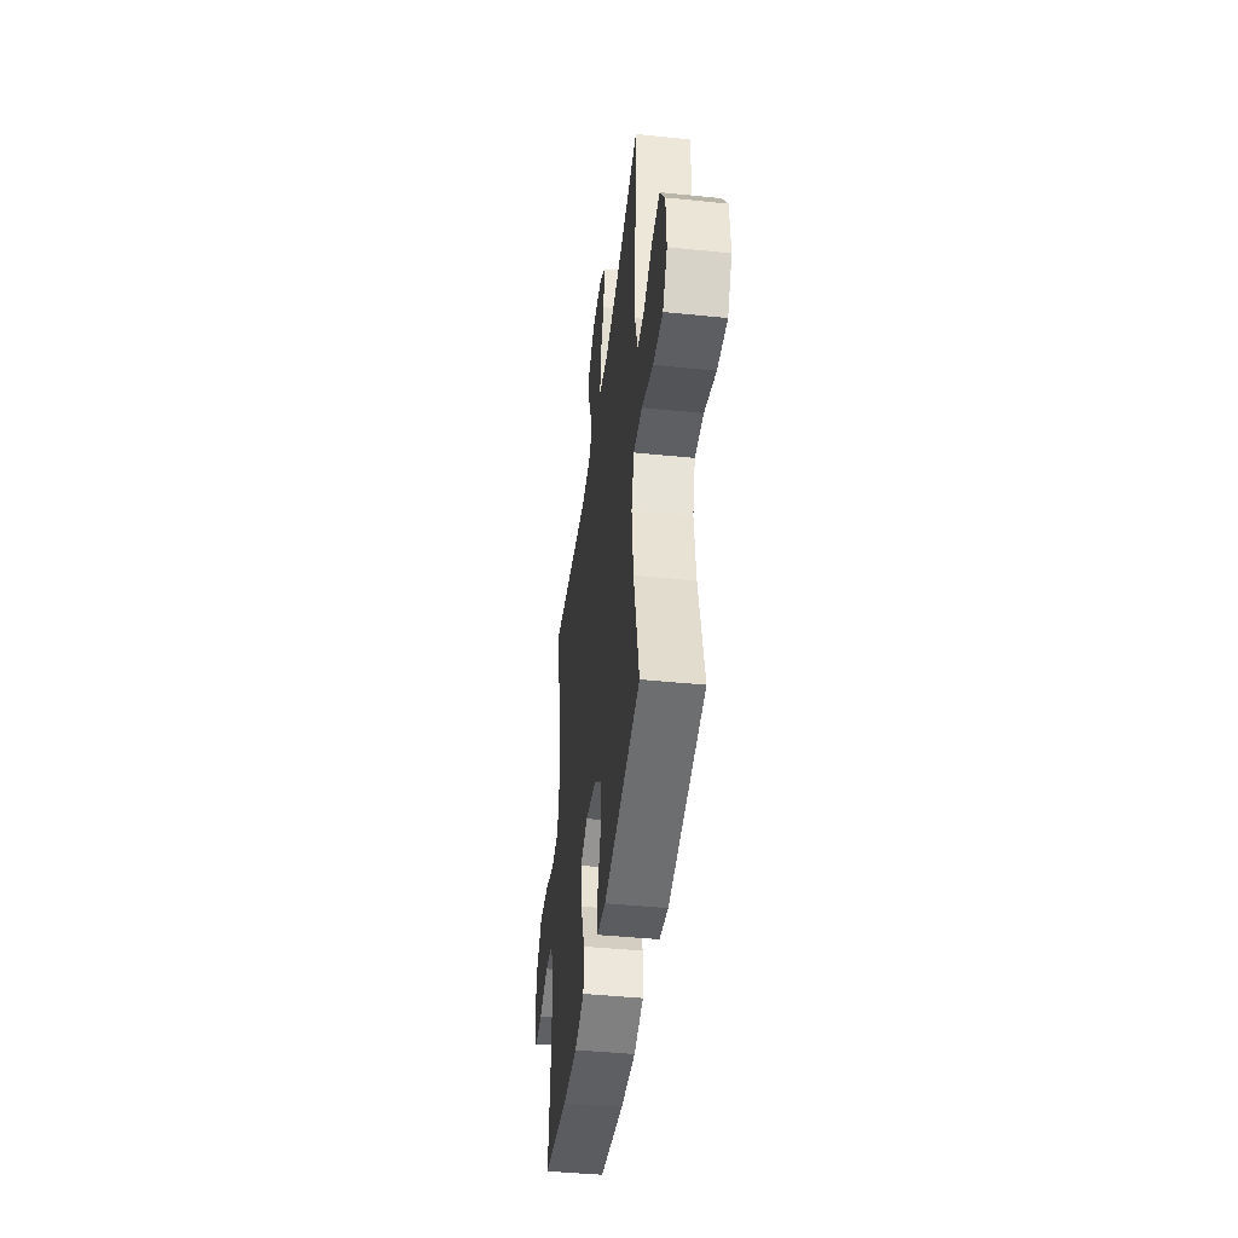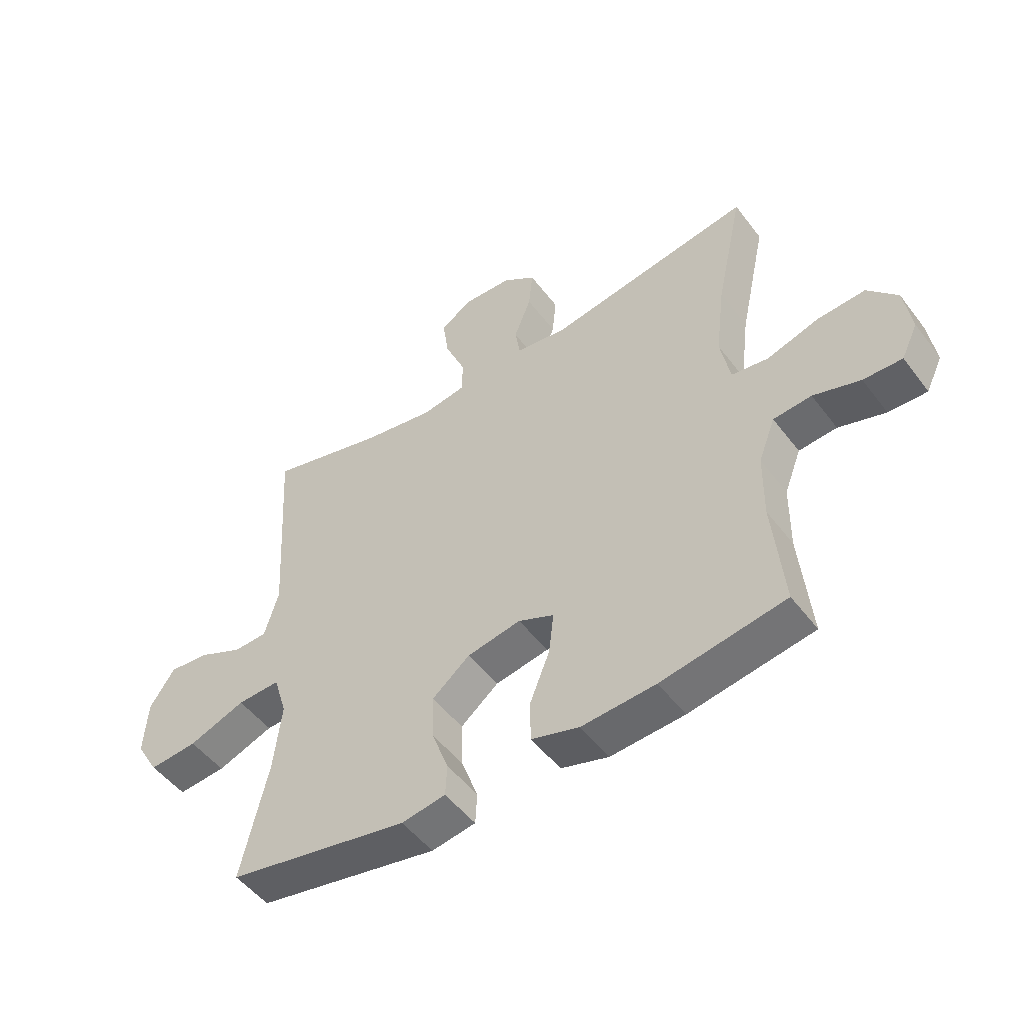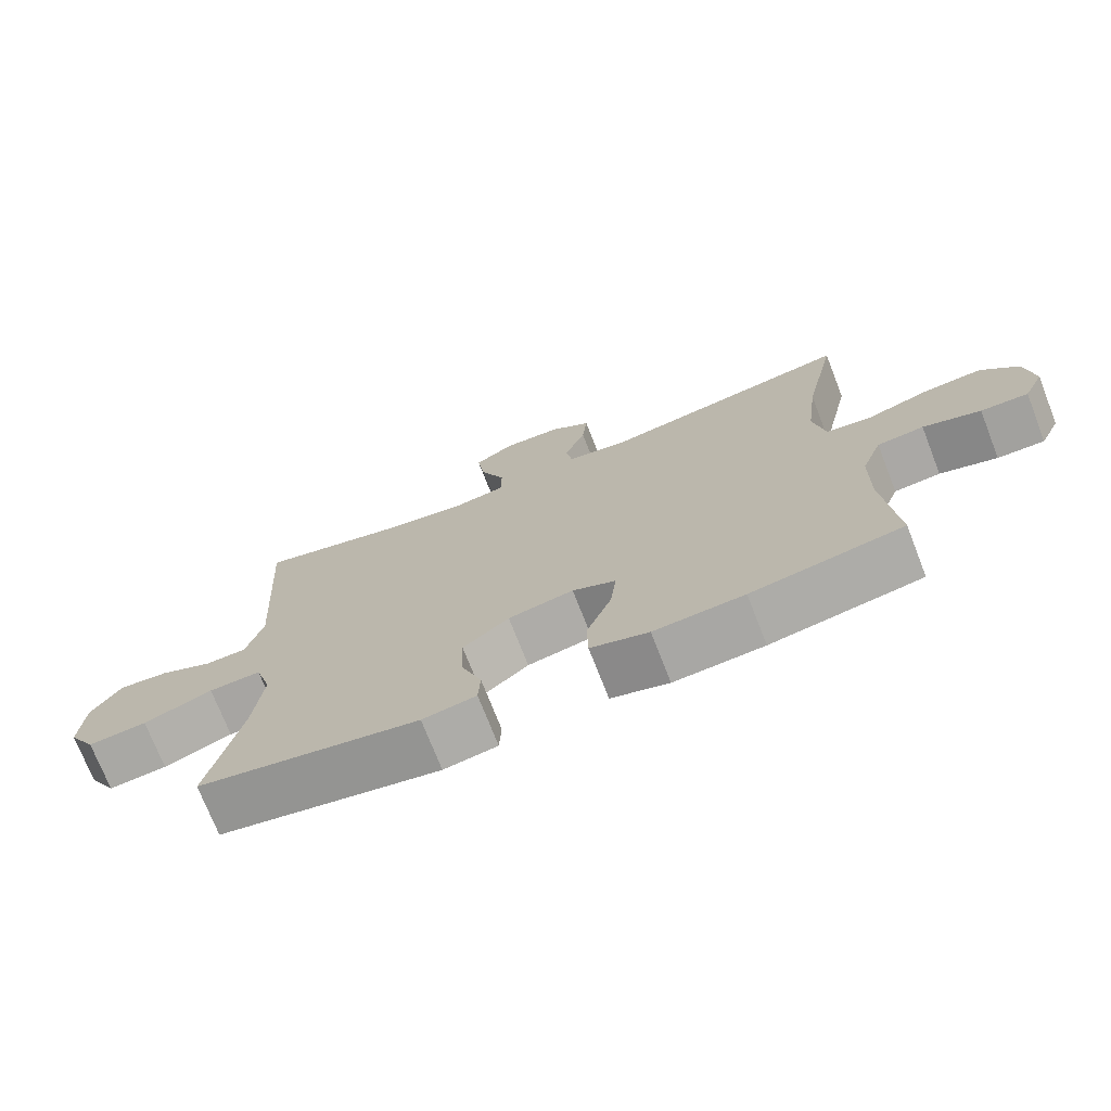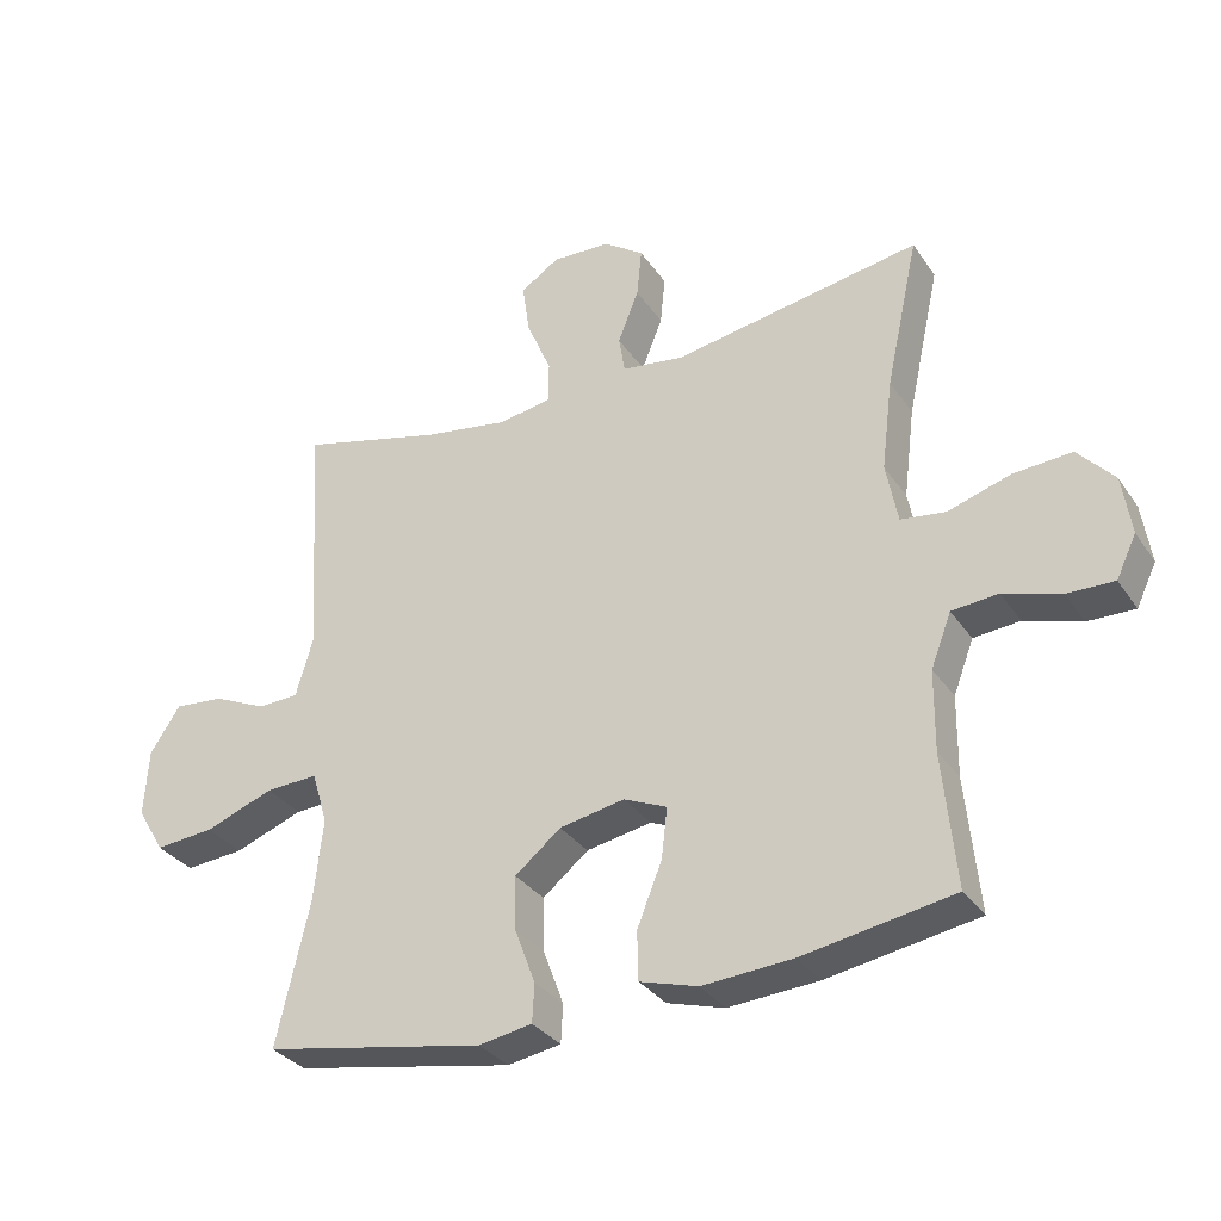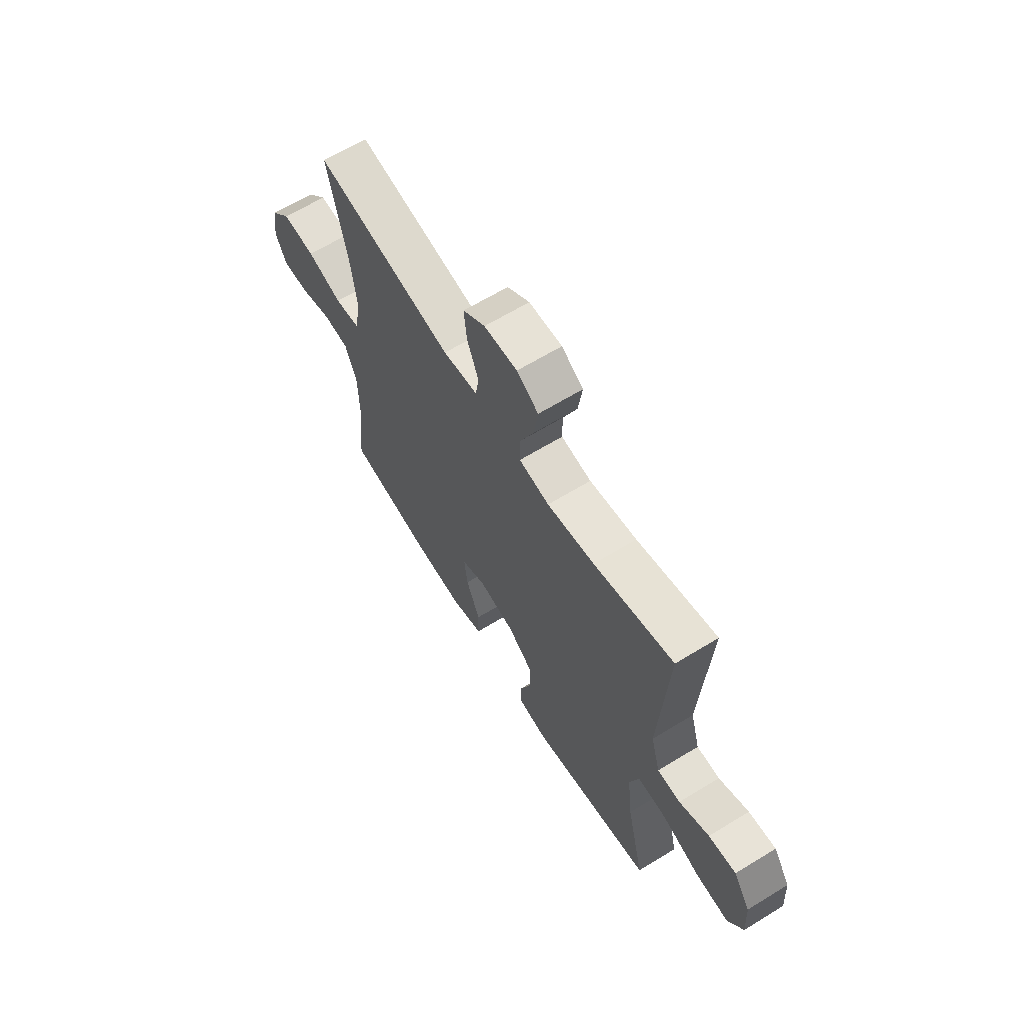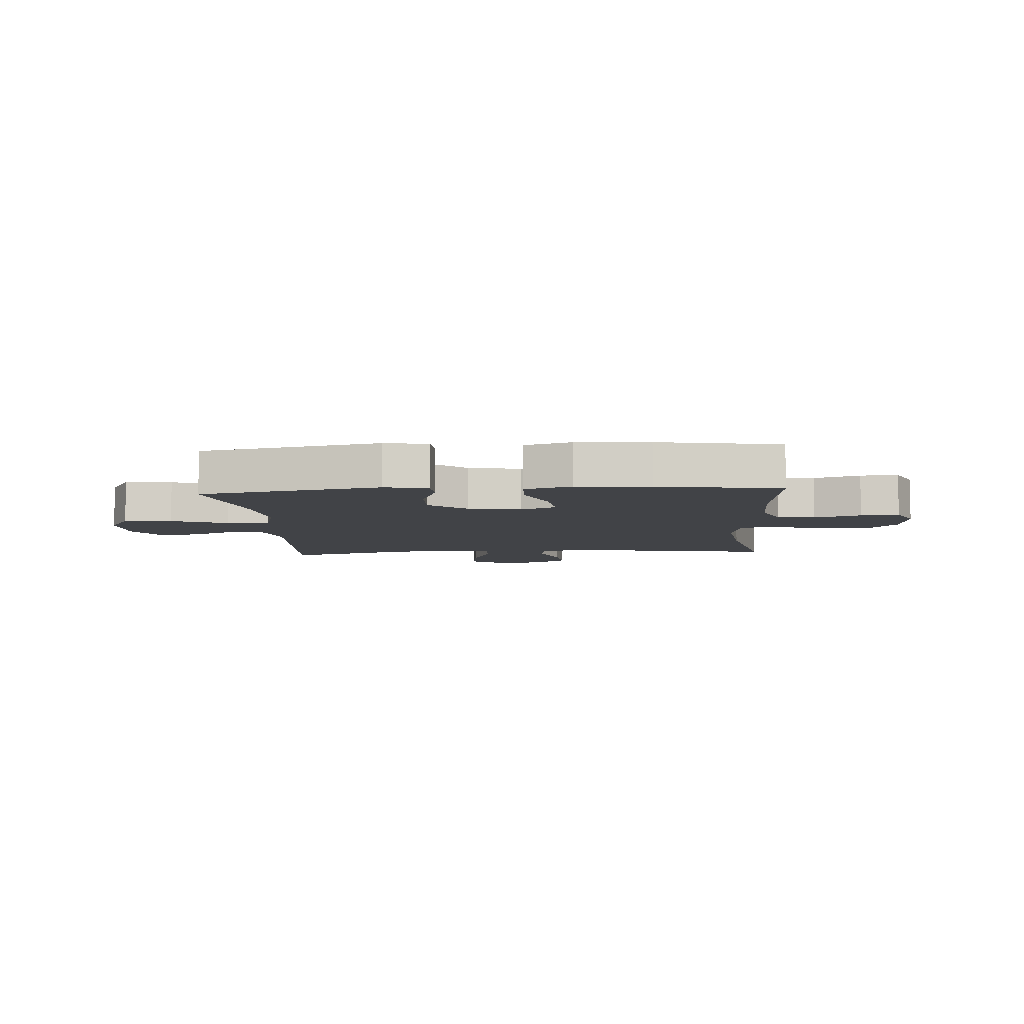
<metadata>
{"format":"obj","ext":"obj","renderer":"f3d","projection":"perspective","resolution":1024,"background":"white","views":[{"elev":-43.7,"azim":83.1,"up":"+Z"},{"elev":-50.1,"azim":-144.3,"up":"+Z"},{"elev":-72.8,"azim":-158.7,"up":"+Z"},{"elev":-32.1,"azim":-151.4,"up":"+Z"},{"elev":64.4,"azim":58.3,"up":"+Z"},{"elev":-7.3,"azim":-175.9,"up":"+Y"}]}
</metadata>
<code>
o path5848
v 0.2853 0.0375 0.4435
v 0.16 0.0375 0.4232
v 0.08004 0.0375 0.4363
v 0.07991 0.0375 0.4979
v 0.1165 0.0375 0.5837
v 0.1274 0.0375 0.6594
v 0.07019 0.0375 0.6969
v -0.01705 0.0375 0.6933
v -0.07605 0.0375 0.6518
v -0.06879 0.0375 0.5798
v -0.03816 0.0375 0.5018
v -0.04727 0.0375 0.4465
v -0.1392 0.0375 0.434
v -0.5058 0.0375 0.4971
v -0.4571 0.0375 0.2742
v -0.4405 0.0375 0.1399
v -0.4577 0.0375 0.05013
v -0.5239 0.0375 0.04086
v -0.6164 0.0375 0.07004
v -0.703 0.0375 0.07617
v -0.7566 0.0375 0.01726
v -0.7698 0.0375 -0.07072
v -0.7401 0.0375 -0.1323
v -0.6706 0.0375 -0.1307
v -0.5863 0.0375 -0.1044
v -0.5178 0.0375 -0.1106
v -0.4877 0.0375 -0.1889
v -0.4864 0.0375 -0.3074
v -0.5058 0.0375 -0.5048
v -0.2827 0.0375 -0.543
v -0.1497 0.0375 -0.5521
v -0.06416 0.0375 -0.527
v -0.06242 0.0375 -0.455
v -0.09897 0.0375 -0.3631
v -0.1077 0.0375 -0.2885
v -0.04394 0.0375 -0.261
v 0.05241 0.0375 -0.2792
v 0.12 0.0375 -0.3342
v 0.1181 0.0375 -0.4141
v 0.08786 0.0375 -0.4956
v 0.09084 0.0375 -0.5522
v 0.1698 0.0375 -0.5656
v 0.4959 0.0375 -0.5048
v 0.4477 0.0375 -0.2958
v 0.4334 0.0375 -0.1722
v 0.4571 0.0375 -0.09491
v 0.5341 0.0375 -0.09824
v 0.6358 0.0375 -0.1365
v 0.7227 0.0375 -0.1441
v 0.763 0.0375 -0.07682
v 0.7569 0.0375 0.02268
v 0.7121 0.0375 0.0903
v 0.6395 0.0375 0.08378
v 0.5606 0.0375 0.04824
v 0.4998 0.0375 0.05069
v 0.4746 0.0375 0.1374
v 0.4959 0.0375 0.4971
v 0.2853 -0.0375 0.4435
v 0.16 -0.0375 0.4232
v 0.08004 -0.0375 0.4363
v 0.07991 -0.0375 0.4979
v 0.1165 -0.0375 0.5837
v 0.1274 -0.0375 0.6594
v 0.07019 -0.0375 0.6969
v -0.01705 -0.0375 0.6933
v -0.07605 -0.0375 0.6518
v -0.06879 -0.0375 0.5798
v -0.03816 -0.0375 0.5018
v -0.04727 -0.0375 0.4465
v -0.1392 -0.0375 0.434
v -0.5058 -0.0375 0.4971
v -0.4571 -0.0375 0.2742
v -0.4405 -0.0375 0.1399
v -0.4577 -0.0375 0.05013
v -0.5239 -0.0375 0.04086
v -0.6164 -0.0375 0.07004
v -0.703 -0.0375 0.07617
v -0.7566 -0.0375 0.01726
v -0.7698 -0.0375 -0.07072
v -0.7401 -0.0375 -0.1323
v -0.6706 -0.0375 -0.1307
v -0.5863 -0.0375 -0.1044
v -0.5178 -0.0375 -0.1106
v -0.4877 -0.0375 -0.1889
v -0.4864 -0.0375 -0.3074
v -0.5058 -0.0375 -0.5048
v -0.2827 -0.0375 -0.543
v -0.1497 -0.0375 -0.5521
v -0.06416 -0.0375 -0.527
v -0.06242 -0.0375 -0.455
v -0.09897 -0.0375 -0.3631
v -0.1077 -0.0375 -0.2885
v -0.04394 -0.0375 -0.261
v 0.05241 -0.0375 -0.2792
v 0.12 -0.0375 -0.3342
v 0.1181 -0.0375 -0.4141
v 0.08786 -0.0375 -0.4956
v 0.09084 -0.0375 -0.5522
v 0.1698 -0.0375 -0.5656
v 0.4959 -0.0375 -0.5048
v 0.4477 -0.0375 -0.2958
v 0.4334 -0.0375 -0.1722
v 0.4571 -0.0375 -0.09491
v 0.5341 -0.0375 -0.09824
v 0.6358 -0.0375 -0.1365
v 0.7227 -0.0375 -0.1441
v 0.763 -0.0375 -0.07682
v 0.7569 -0.0375 0.02268
v 0.7121 -0.0375 0.0903
v 0.6395 -0.0375 0.08378
v 0.5606 -0.0375 0.04824
v 0.4998 -0.0375 0.05069
v 0.4746 -0.0375 0.1374
v 0.4959 -0.0375 0.4971
v 0.7227 0.0375 -0.1441
v 0.7227 0.0375 -0.1441
v 0.763 0.0375 -0.07682
v 0.7569 0.0375 0.02268
v 0.7121 0.0375 0.0903
v 0.7121 0.0375 0.0903
v 0.6358 0.0375 -0.1365
v 0.6395 0.0375 0.08378
v 0.5606 0.0375 0.04824
v 0.5341 0.0375 -0.09824
v 0.4998 0.0375 0.05069
v 0.4998 0.0375 0.05069
v 0.4571 0.0375 -0.09491
v 0.4571 0.0375 -0.09491
v 0.4746 0.0375 0.1374
v 0.4959 0.0375 0.4971
v 0.4959 0.0375 0.4971
v 0.4959 0.0375 -0.5048
v 0.4959 0.0375 -0.5048
v 0.4477 0.0375 -0.2958
v 0.4334 0.0375 -0.1722
v 0.2853 0.0375 0.4435
v 0.1698 0.0375 -0.5656
v 0.16 0.0375 0.4232
v 0.09084 0.0375 -0.5522
v 0.09084 0.0375 -0.5522
v 0.12 0.0375 -0.3342
v 0.1181 0.0375 -0.4141
v 0.08004 0.0375 0.4363
v 0.08004 0.0375 0.4363
v 0.1165 0.0375 0.5837
v 0.1274 0.0375 0.6594
v 0.1274 0.0375 0.6594
v 0.07019 0.0375 0.6969
v 0.05241 0.0375 -0.2792
v 0.08786 0.0375 -0.4956
v 0.07991 0.0375 0.4979
v -0.01705 0.0375 0.6933
v -0.04394 0.0375 -0.261
v -0.07605 0.0375 0.6518
v -0.07605 0.0375 0.6518
v -0.03816 0.0375 0.5018
v -0.04727 0.0375 0.4465
v -0.04727 0.0375 0.4465
v -0.06879 0.0375 0.5798
v -0.1077 0.0375 -0.2885
v -0.1077 0.0375 -0.2885
v -0.1392 0.0375 0.434
v -0.06416 0.0375 -0.527
v -0.06416 0.0375 -0.527
v -0.06242 0.0375 -0.455
v -0.09897 0.0375 -0.3631
v -0.1497 0.0375 -0.5521
v -0.2827 0.0375 -0.543
v -0.5058 0.0375 -0.5048
v -0.5058 0.0375 -0.5048
v -0.4405 0.0375 0.1399
v -0.4577 0.0375 0.05013
v -0.4577 0.0375 0.05013
v -0.4571 0.0375 0.2742
v -0.4877 0.0375 -0.1889
v -0.4864 0.0375 -0.3074
v -0.5239 0.0375 0.04086
v -0.5058 0.0375 0.4971
v -0.5058 0.0375 0.4971
v -0.5178 0.0375 -0.1106
v -0.5178 0.0375 -0.1106
v -0.5863 0.0375 -0.1044
v -0.6164 0.0375 0.07004
v -0.6706 0.0375 -0.1307
v -0.703 0.0375 0.07617
v -0.7401 0.0375 -0.1323
v -0.7401 0.0375 -0.1323
v -0.7566 0.0375 0.01726
v -0.7698 0.0375 -0.07072
v 0.7227 -0.0375 -0.1441
v 0.7227 -0.0375 -0.1441
v 0.763 -0.0375 -0.07682
v 0.7569 -0.0375 0.02268
v 0.7121 -0.0375 0.0903
v 0.7121 -0.0375 0.0903
v 0.6358 -0.0375 -0.1365
v 0.6395 -0.0375 0.08378
v 0.5606 -0.0375 0.04824
v 0.5341 -0.0375 -0.09824
v 0.4998 -0.0375 0.05069
v 0.4998 -0.0375 0.05069
v 0.4571 -0.0375 -0.09491
v 0.4571 -0.0375 -0.09491
v 0.4746 -0.0375 0.1374
v 0.4959 -0.0375 0.4971
v 0.4959 -0.0375 0.4971
v 0.4959 -0.0375 -0.5048
v 0.4959 -0.0375 -0.5048
v 0.4477 -0.0375 -0.2958
v 0.4334 -0.0375 -0.1722
v 0.2853 -0.0375 0.4435
v 0.1698 -0.0375 -0.5656
v 0.16 -0.0375 0.4232
v 0.09084 -0.0375 -0.5522
v 0.09084 -0.0375 -0.5522
v 0.12 -0.0375 -0.3342
v 0.1181 -0.0375 -0.4141
v 0.08004 -0.0375 0.4363
v 0.08004 -0.0375 0.4363
v 0.1165 -0.0375 0.5837
v 0.1274 -0.0375 0.6594
v 0.1274 -0.0375 0.6594
v 0.07019 -0.0375 0.6969
v 0.05241 -0.0375 -0.2792
v 0.08786 -0.0375 -0.4956
v 0.07991 -0.0375 0.4979
v -0.01705 -0.0375 0.6933
v -0.04394 -0.0375 -0.261
v -0.07605 -0.0375 0.6518
v -0.07605 -0.0375 0.6518
v -0.03816 -0.0375 0.5018
v -0.04727 -0.0375 0.4465
v -0.04727 -0.0375 0.4465
v -0.06879 -0.0375 0.5798
v -0.1077 -0.0375 -0.2885
v -0.1077 -0.0375 -0.2885
v -0.1392 -0.0375 0.434
v -0.06416 -0.0375 -0.527
v -0.06416 -0.0375 -0.527
v -0.06242 -0.0375 -0.455
v -0.09897 -0.0375 -0.3631
v -0.1497 -0.0375 -0.5521
v -0.2827 -0.0375 -0.543
v -0.5058 -0.0375 -0.5048
v -0.5058 -0.0375 -0.5048
v -0.4405 -0.0375 0.1399
v -0.4577 -0.0375 0.05013
v -0.4577 -0.0375 0.05013
v -0.4571 -0.0375 0.2742
v -0.4877 -0.0375 -0.1889
v -0.4864 -0.0375 -0.3074
v -0.5239 -0.0375 0.04086
v -0.5058 -0.0375 0.4971
v -0.5058 -0.0375 0.4971
v -0.5178 -0.0375 -0.1106
v -0.5178 -0.0375 -0.1106
v -0.5863 -0.0375 -0.1044
v -0.6164 -0.0375 0.07004
v -0.6706 -0.0375 -0.1307
v -0.703 -0.0375 0.07617
v -0.7401 -0.0375 -0.1323
v -0.7401 -0.0375 -0.1323
v -0.7566 -0.0375 0.01726
v -0.7698 -0.0375 -0.07072
f 209 217 212
f 212 217 225
f 193 196 192
f 250 235 247
f 200 199 198
f 251 235 250
f 237 228 232
f 255 250 247
f 234 220 227
f 228 224 213
f 241 242 240
f 198 196 197
f 264 259 263
f 231 226 234
f 192 196 190
f 196 198 199
f 202 224 210
f 263 259 258
f 252 257 255
f 247 235 228
f 242 241 243
f 258 259 257
f 241 235 243
f 218 228 213
f 231 218 226
f 232 218 231
f 260 263 258
f 200 202 199
f 211 204 205
f 212 225 214
f 209 216 217
f 213 204 211
f 249 246 237
f 232 228 218
f 246 228 237
f 197 196 193
f 243 251 244
f 209 212 207
f 240 242 238
f 210 216 209
f 227 220 223
f 247 228 246
f 234 227 229
f 213 224 204
f 197 193 194
f 243 235 251
f 204 224 202
f 234 226 220
f 210 224 216
f 249 237 253
f 252 255 247
f 204 202 200
f 223 220 221
f 258 257 252
f 259 264 261
f 116 50 107 191
f 50 51 108 107
f 51 120 195 108
f 48 49 106 105
f 52 53 110 109
f 53 54 111 110
f 47 48 105 104
f 54 126 201 111
f 128 47 104 203
f 55 56 113 112
f 56 131 206 113
f 133 44 101 208
f 45 46 103 102
f 44 45 102 101
f 57 1 58 114
f 42 43 100 99
f 1 2 59 58
f 140 42 99 215
f 38 39 96 95
f 2 144 219 59
f 5 147 222 62
f 6 7 64 63
f 37 38 95 94
f 40 41 98 97
f 39 40 97 96
f 4 5 62 61
f 3 4 61 60
f 7 8 65 64
f 36 37 94 93
f 8 155 230 65
f 11 158 233 68
f 10 11 68 67
f 9 10 67 66
f 161 36 93 236
f 12 13 70 69
f 164 33 90 239
f 33 34 91 90
f 31 32 89 88
f 34 35 92 91
f 30 31 88 87
f 170 30 87 245
f 16 173 248 73
f 15 16 73 72
f 27 28 85 84
f 17 18 75 74
f 179 15 72 254
f 13 14 71 70
f 181 27 84 256
f 28 29 86 85
f 25 26 83 82
f 18 19 76 75
f 24 25 82 81
f 19 20 77 76
f 187 24 81 262
f 20 21 78 77
f 22 23 80 79
f 21 22 79 78
f 134 137 142
f 137 150 142
f 118 117 121
f 175 172 160
f 125 123 124
f 176 175 160
f 162 157 153
f 180 172 175
f 159 152 145
f 153 138 149
f 166 165 167
f 123 122 121
f 189 188 184
f 156 159 151
f 117 115 121
f 121 124 123
f 127 135 149
f 188 183 184
f 177 180 182
f 172 153 160
f 167 168 166
f 183 182 184
f 166 168 160
f 143 138 153
f 156 151 143
f 157 156 143
f 185 183 188
f 125 124 127
f 136 130 129
f 137 139 150
f 134 142 141
f 138 136 129
f 174 162 171
f 157 143 153
f 171 162 153
f 122 118 121
f 168 169 176
f 134 132 137
f 165 163 167
f 135 134 141
f 152 148 145
f 172 171 153
f 159 154 152
f 138 129 149
f 122 119 118
f 168 176 160
f 129 127 149
f 159 145 151
f 135 141 149
f 174 178 162
f 177 172 180
f 129 125 127
f 148 146 145
f 183 177 182
f 184 186 189

</code>
